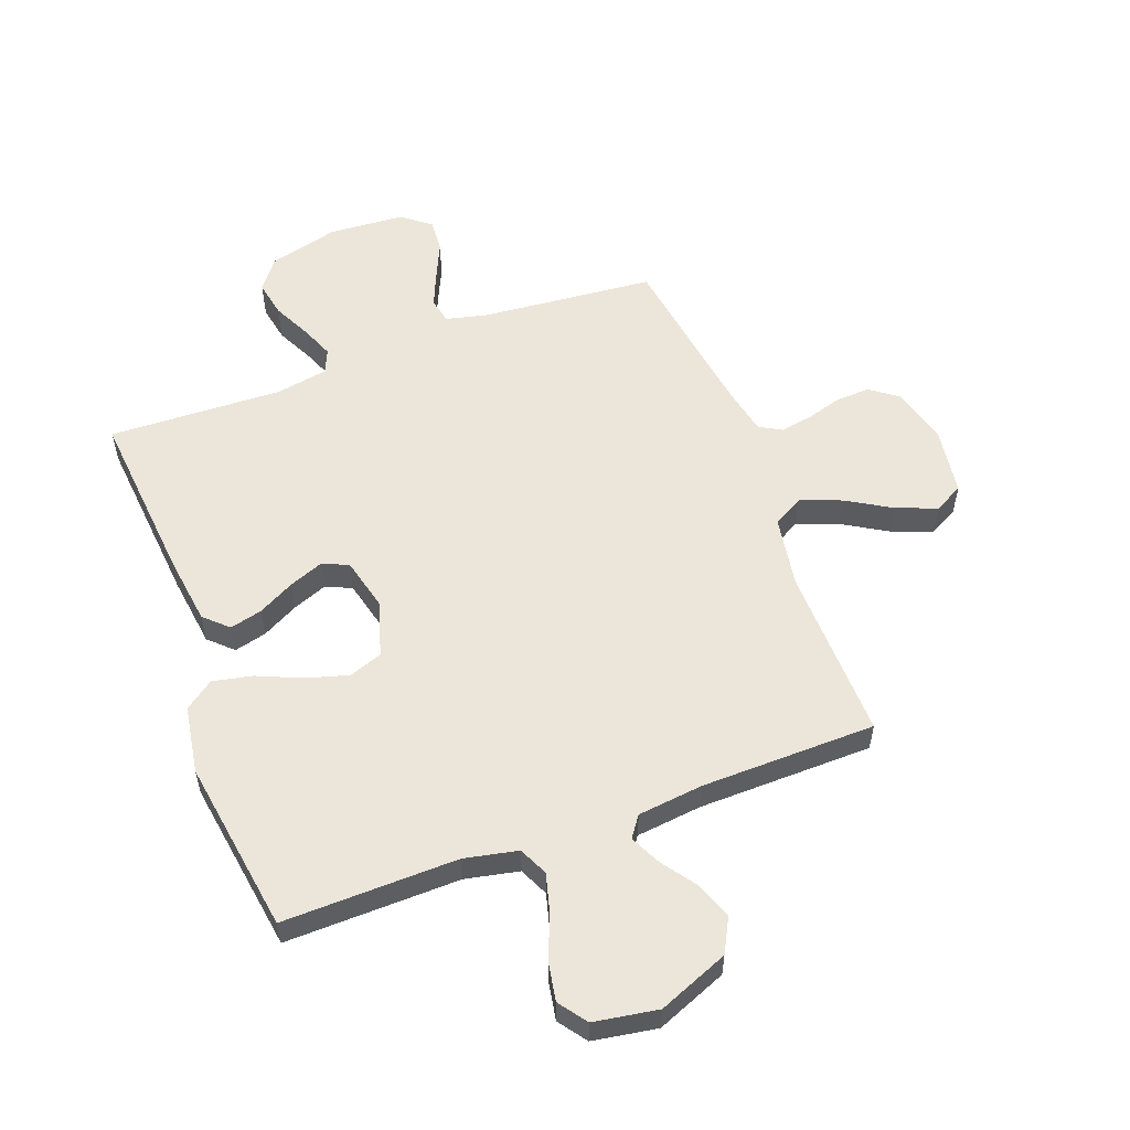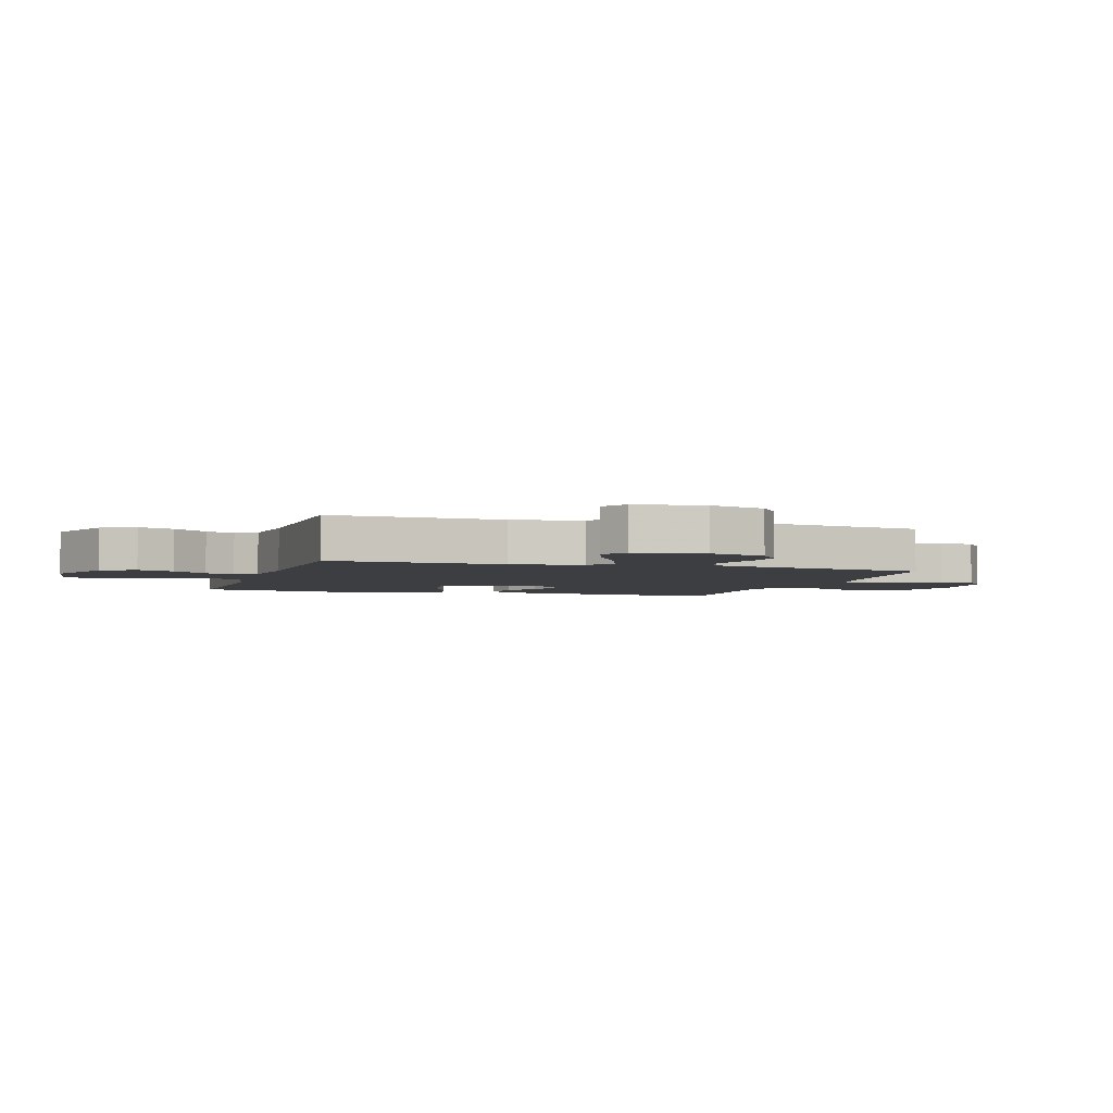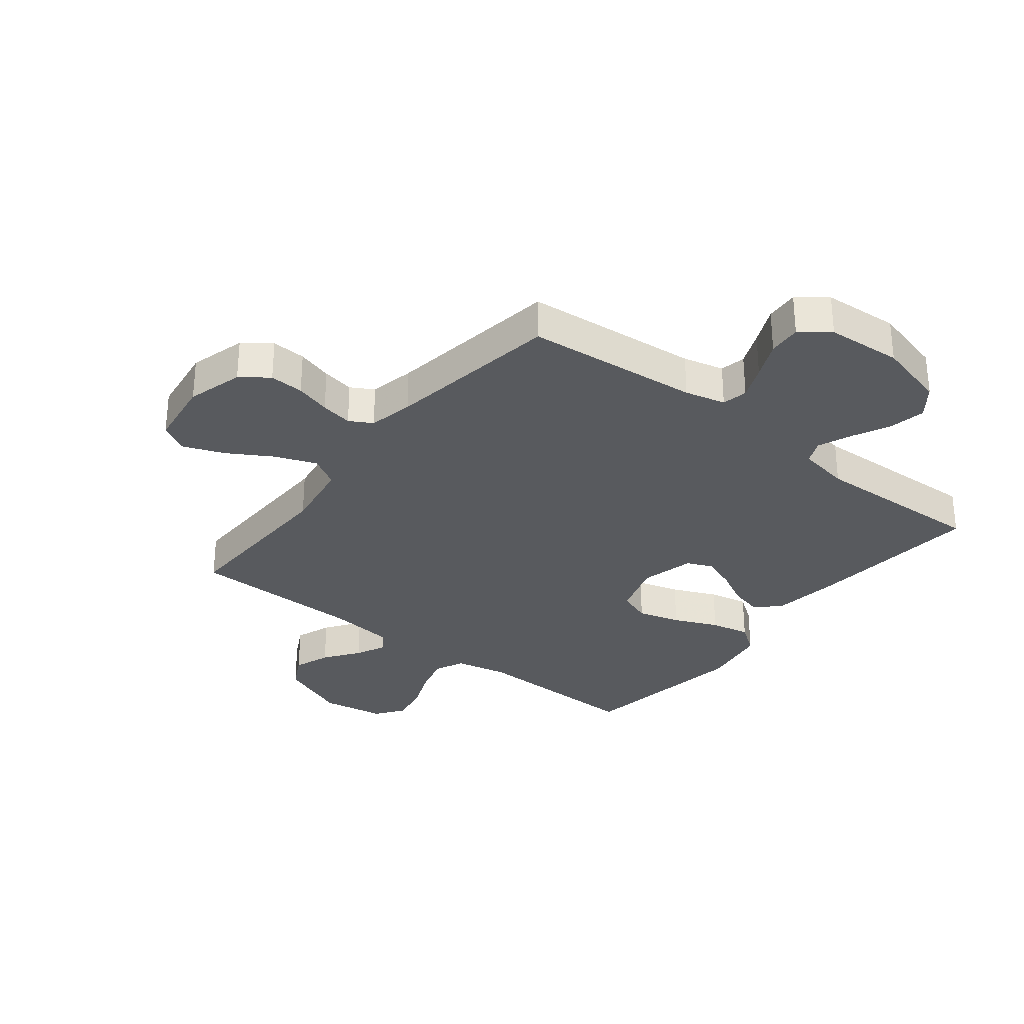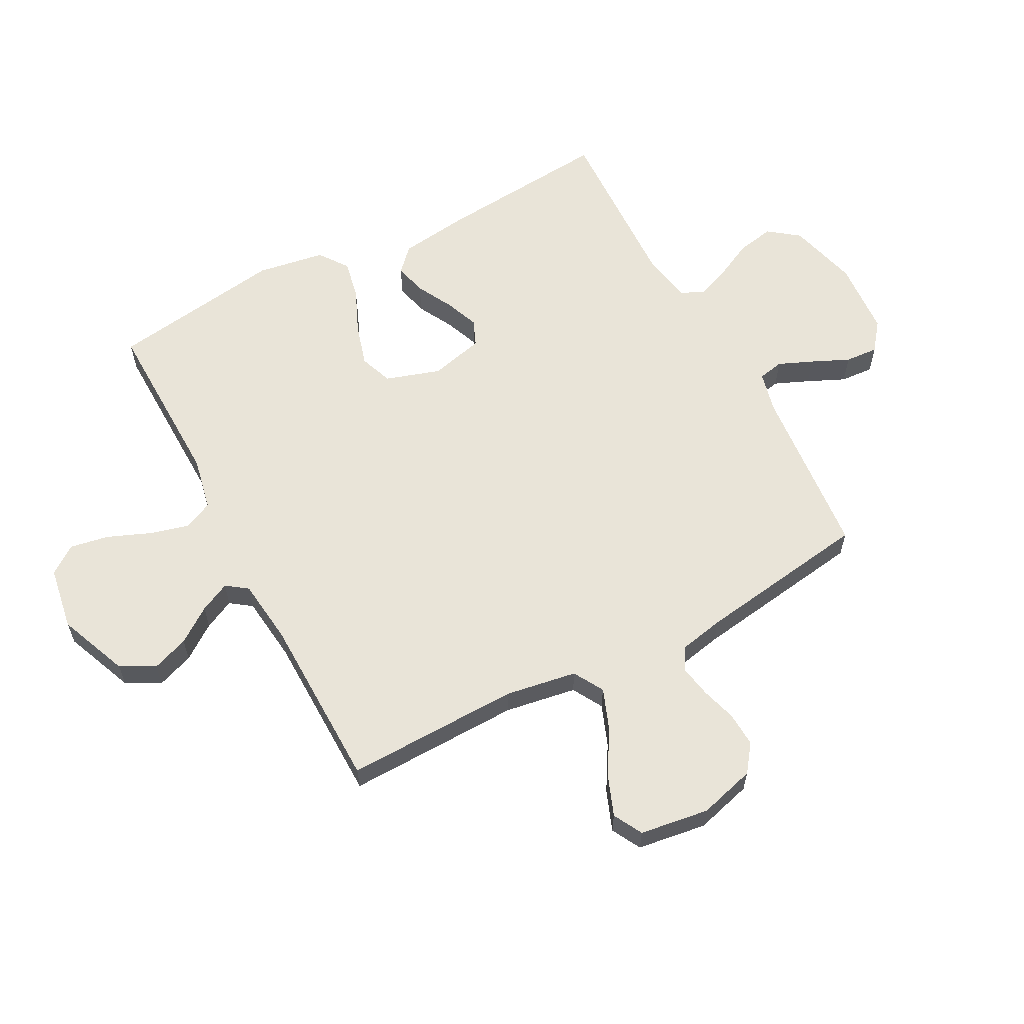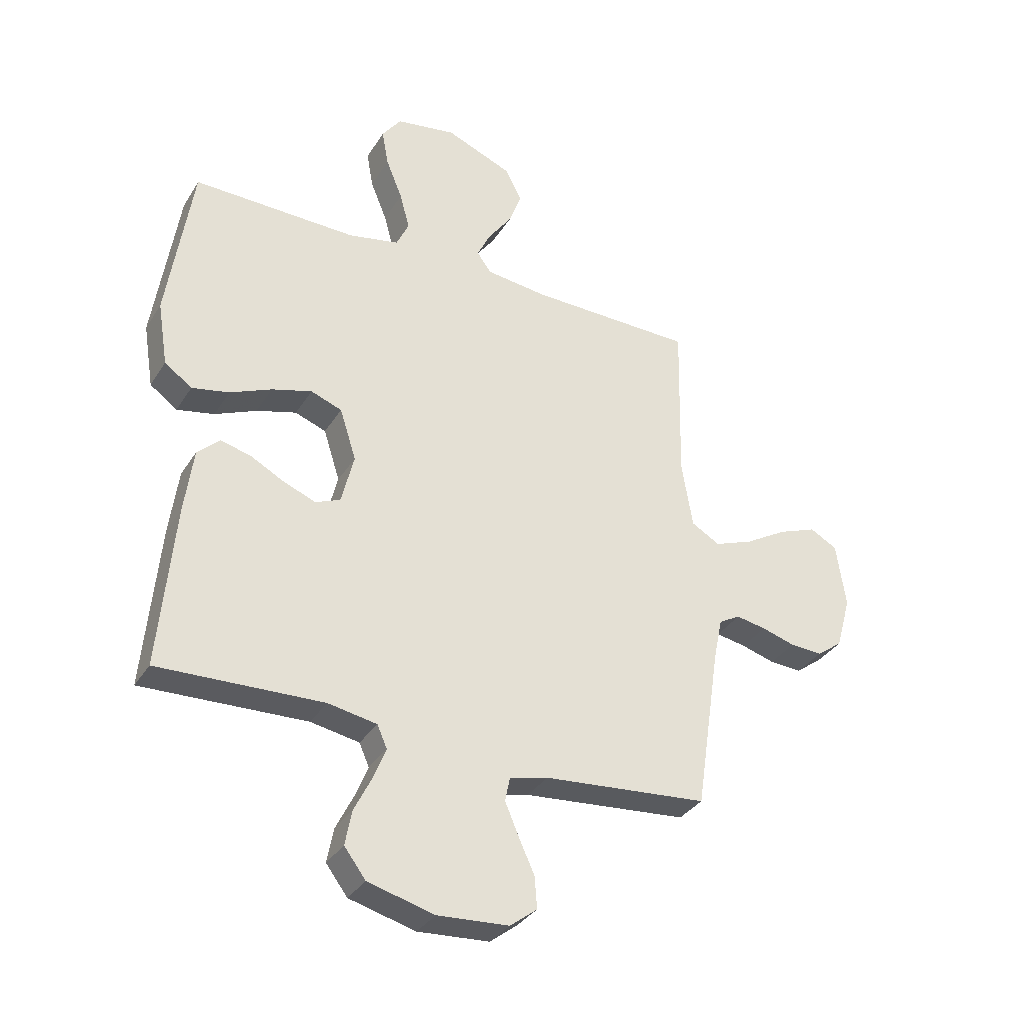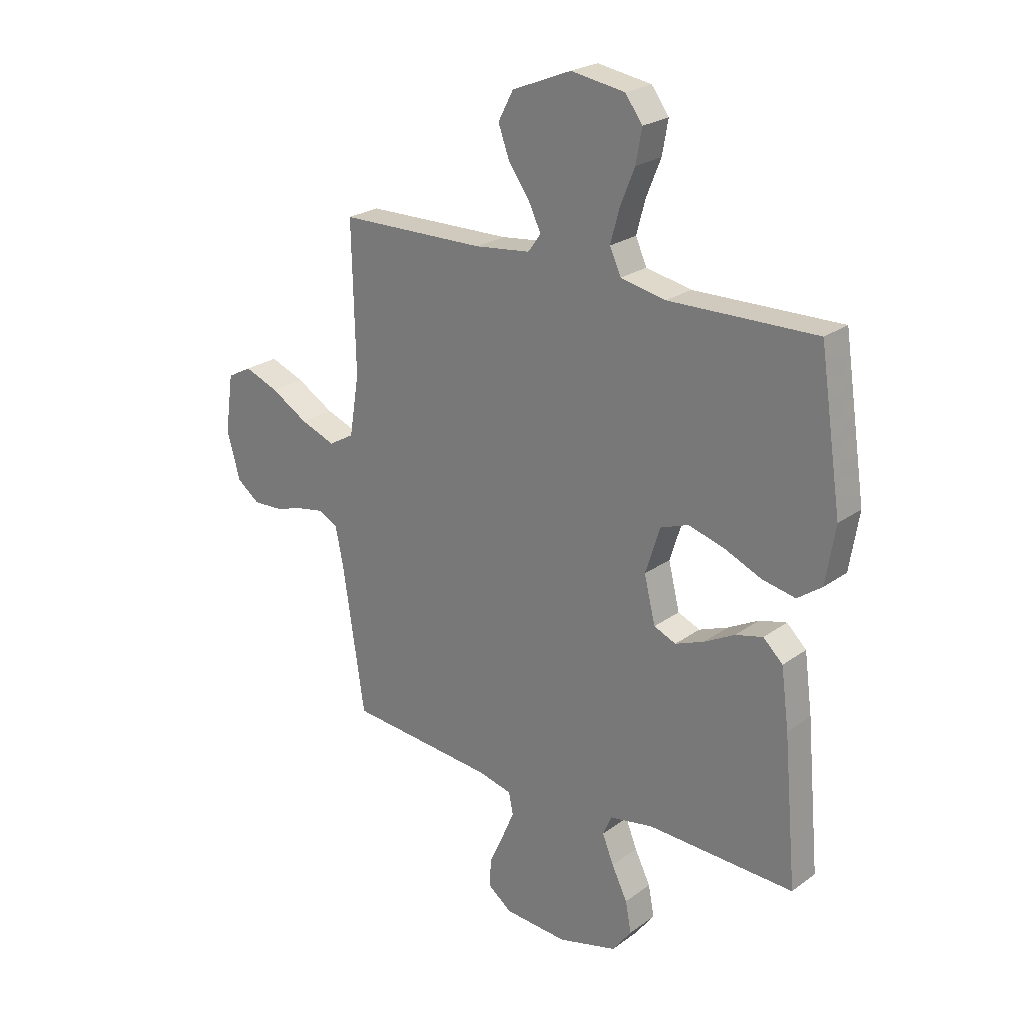
<metadata>
{"format":"obj","ext":"obj","renderer":"f3d","projection":"perspective","resolution":1024,"background":"white","views":[{"elev":55.8,"azim":-20.4,"up":"+Y"},{"elev":-3.4,"azim":72.3,"up":"+Y"},{"elev":-30.8,"azim":141.8,"up":"+Y"},{"elev":60.6,"azim":62.1,"up":"+Y"},{"elev":-34.0,"azim":-27.5,"up":"+Z"},{"elev":23.7,"azim":-140.1,"up":"+Z"}]}
</metadata>
<code>
v 0.5 0.07 0.5
v 0.493 0.07 0.2
v 0.513 0.07 0.077
v 0.565 0.07 0.047
v 0.636 0.07 0.074
v 0.712 0.07 0.119
v 0.782 0.07 0.146
v 0.832 0.07 0.119
v 0.849 0.07 0
v 0.822 0.07 -0.097
v 0.775 0.07 -0.132
v 0.716 0.07 -0.129
v 0.655 0.07 -0.111
v 0.6 0.07 -0.101
v 0.561 0.07 -0.123
v 0.545 0.07 -0.2
v 0.5 0.07 -0.5
v 0.2 0.07 -0.527
v 0.13 0.07 -0.544
v 0.121 0.07 -0.588
v 0.146 0.07 -0.647
v 0.175 0.07 -0.711
v 0.179 0.07 -0.768
v 0.13 0.07 -0.806
v 0 0.07 -0.815
v -0.121 0.07 -0.783
v -0.16 0.07 -0.731
v -0.148 0.07 -0.668
v -0.116 0.07 -0.603
v -0.093 0.07 -0.546
v -0.111 0.07 -0.505
v -0.2 0.07 -0.489
v -0.5 0.07 -0.5
v -0.473 0.07 -0.2
v -0.457 0.07 -0.08
v -0.417 0.07 -0.042
v -0.361 0.07 -0.056
v -0.299 0.07 -0.089
v -0.24 0.07 -0.112
v -0.195 0.07 -0.093
v -0.172 0.07 0
v -0.202 0.07 0.094
v -0.259 0.07 0.115
v -0.332 0.07 0.094
v -0.408 0.07 0.061
v -0.476 0.07 0.047
v -0.526 0.07 0.083
v -0.545 0.07 0.2
v -0.5 0.07 0.5
v -0.2 0.07 0.494
v -0.108 0.07 0.513
v -0.085 0.07 0.563
v -0.103 0.07 0.63
v -0.133 0.07 0.704
v -0.145 0.07 0.771
v -0.11 0.07 0.819
v 0 0.07 0.837
v 0.121 0.07 0.788
v 0.152 0.07 0.729
v 0.129 0.07 0.666
v 0.086 0.07 0.606
v 0.061 0.07 0.554
v 0.087 0.07 0.518
v 0.2 0.07 0.505
v 0.5 0 0.5
v 0.493 0 0.2
v 0.513 0 0.077
v 0.565 0 0.047
v 0.636 0 0.074
v 0.712 0 0.119
v 0.782 0 0.146
v 0.832 0 0.119
v 0.849 0 0
v 0.822 0 -0.097
v 0.775 0 -0.132
v 0.716 0 -0.129
v 0.655 0 -0.111
v 0.6 0 -0.101
v 0.561 0 -0.123
v 0.545 0 -0.2
v 0.5 0 -0.5
v 0.2 0 -0.527
v 0.13 0 -0.544
v 0.121 0 -0.588
v 0.146 0 -0.647
v 0.175 0 -0.711
v 0.179 0 -0.768
v 0.13 0 -0.806
v 0 0 -0.815
v -0.121 0 -0.783
v -0.16 0 -0.731
v -0.148 0 -0.668
v -0.116 0 -0.603
v -0.093 0 -0.546
v -0.111 0 -0.505
v -0.2 0 -0.489
v -0.5 0 -0.5
v -0.473 0 -0.2
v -0.457 0 -0.08
v -0.417 0 -0.042
v -0.361 0 -0.056
v -0.299 0 -0.089
v -0.24 0 -0.112
v -0.195 0 -0.093
v -0.172 0 0
v -0.202 0 0.094
v -0.259 0 0.115
v -0.332 0 0.094
v -0.408 0 0.061
v -0.476 0 0.047
v -0.526 0 0.083
v -0.545 0 0.2
v -0.5 0 0.5
v -0.2 0 0.494
v -0.108 0 0.513
v -0.085 0 0.563
v -0.103 0 0.63
v -0.133 0 0.704
v -0.145 0 0.771
v -0.11 0 0.819
v 0 0 0.837
v 0.121 0 0.788
v 0.152 0 0.729
v 0.129 0 0.666
v 0.086 0 0.606
v 0.061 0 0.554
v 0.087 0 0.518
v 0.2 0 0.505
f 58 59 60 61
f 58 61 62
f 57 58 62
f 56 57 62
f 53 54 55 56
f 52 53 56 62
f 51 52 62 63
f 47 48 49 50
f 44 45 46 47
f 43 44 47 50
f 42 43 50 51
f 35 36 37 38
f 35 38 39
f 32 33 34 35
f 31 32 35 39
f 30 31 39 40
f 26 27 28 29
f 26 29 30
f 25 26 30
f 21 22 23 24
f 20 21 24 25
f 19 20 25 30
f 16 17 18
f 15 16 18 19
f 10 11 12 13
f 10 13 14
f 9 10 14
f 8 9 14
f 5 6 7 8
f 4 5 8 14
f 3 4 14 15
f 64 1 2
f 64 2 3
f 41 42 51 63
f 40 41 63 64
f 19 30 40 64
f 3 15 19 64
f 125 124 123 122
f 126 125 122
f 126 122 121
f 126 121 120
f 120 119 118 117
f 126 120 117 116
f 127 126 116 115
f 114 113 112 111
f 111 110 109 108
f 114 111 108 107
f 115 114 107 106
f 102 101 100 99
f 103 102 99
f 99 98 97 96
f 103 99 96 95
f 104 103 95 94
f 93 92 91 90
f 94 93 90
f 94 90 89
f 88 87 86 85
f 89 88 85 84
f 94 89 84 83
f 82 81 80
f 83 82 80 79
f 77 76 75 74
f 78 77 74
f 78 74 73
f 78 73 72
f 72 71 70 69
f 78 72 69 68
f 79 78 68 67
f 66 65 128
f 67 66 128
f 127 115 106 105
f 128 127 105 104
f 128 104 94 83
f 128 83 79 67
f 1 65 66 2
f 2 66 67 3
f 3 67 68 4
f 4 68 69 5
f 5 69 70 6
f 6 70 71 7
f 7 71 72 8
f 8 72 73 9
f 9 73 74 10
f 10 74 75 11
f 11 75 76 12
f 12 76 77 13
f 13 77 78 14
f 14 78 79 15
f 15 79 80 16
f 16 80 81 17
f 17 81 82 18
f 18 82 83 19
f 19 83 84 20
f 20 84 85 21
f 21 85 86 22
f 22 86 87 23
f 23 87 88 24
f 24 88 89 25
f 25 89 90 26
f 26 90 91 27
f 27 91 92 28
f 28 92 93 29
f 29 93 94 30
f 30 94 95 31
f 31 95 96 32
f 32 96 97 33
f 33 97 98 34
f 34 98 99 35
f 35 99 100 36
f 36 100 101 37
f 37 101 102 38
f 38 102 103 39
f 39 103 104 40
f 40 104 105 41
f 41 105 106 42
f 42 106 107 43
f 43 107 108 44
f 44 108 109 45
f 45 109 110 46
f 46 110 111 47
f 47 111 112 48
f 48 112 113 49
f 49 113 114 50
f 50 114 115 51
f 51 115 116 52
f 52 116 117 53
f 53 117 118 54
f 54 118 119 55
f 55 119 120 56
f 56 120 121 57
f 57 121 122 58
f 58 122 123 59
f 59 123 124 60
f 60 124 125 61
f 61 125 126 62
f 62 126 127 63
f 63 127 128 64
f 64 128 65 1

</code>
